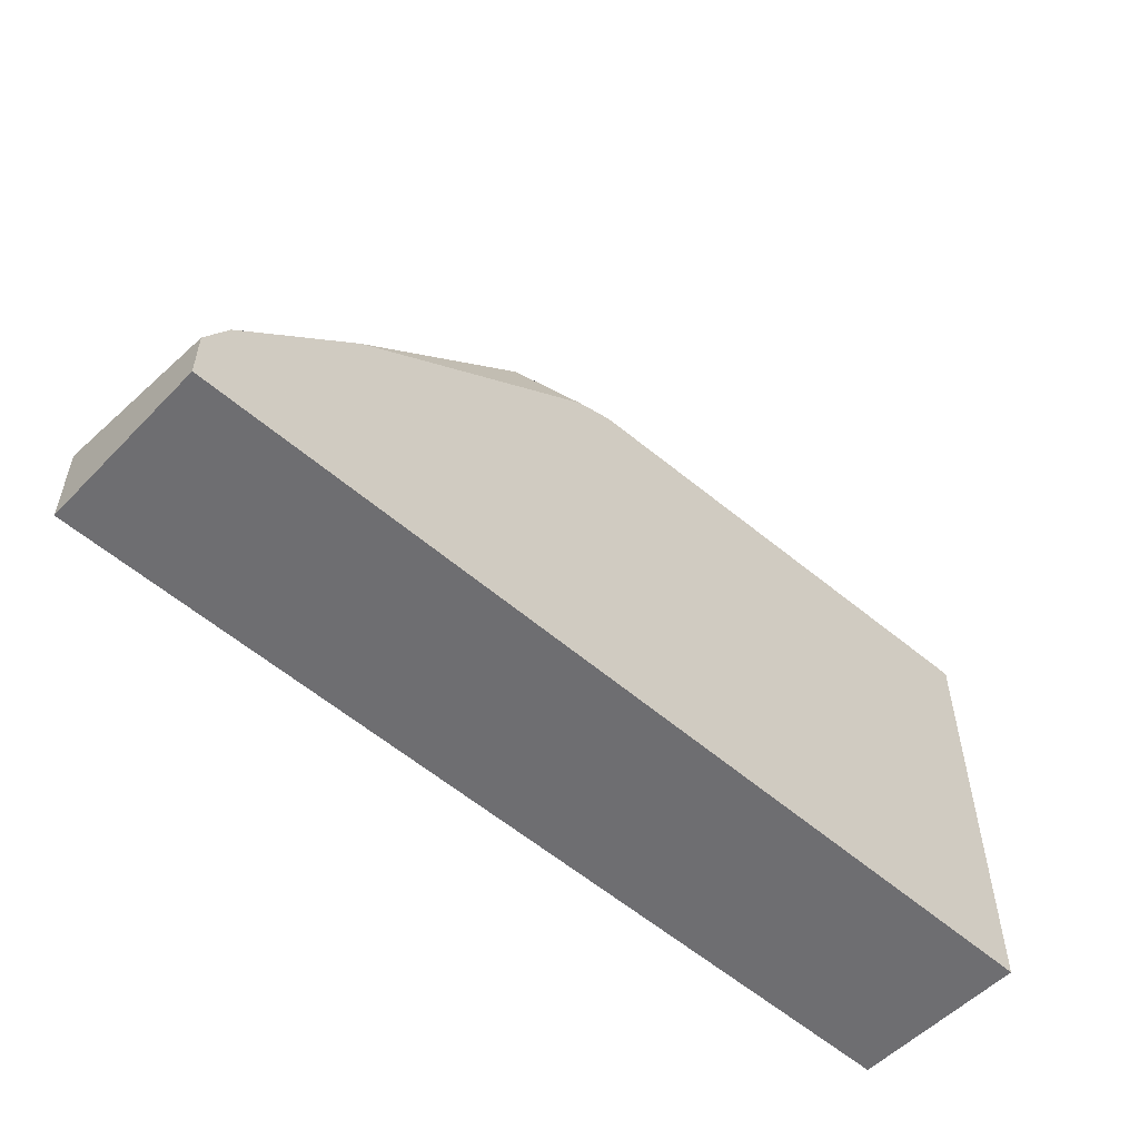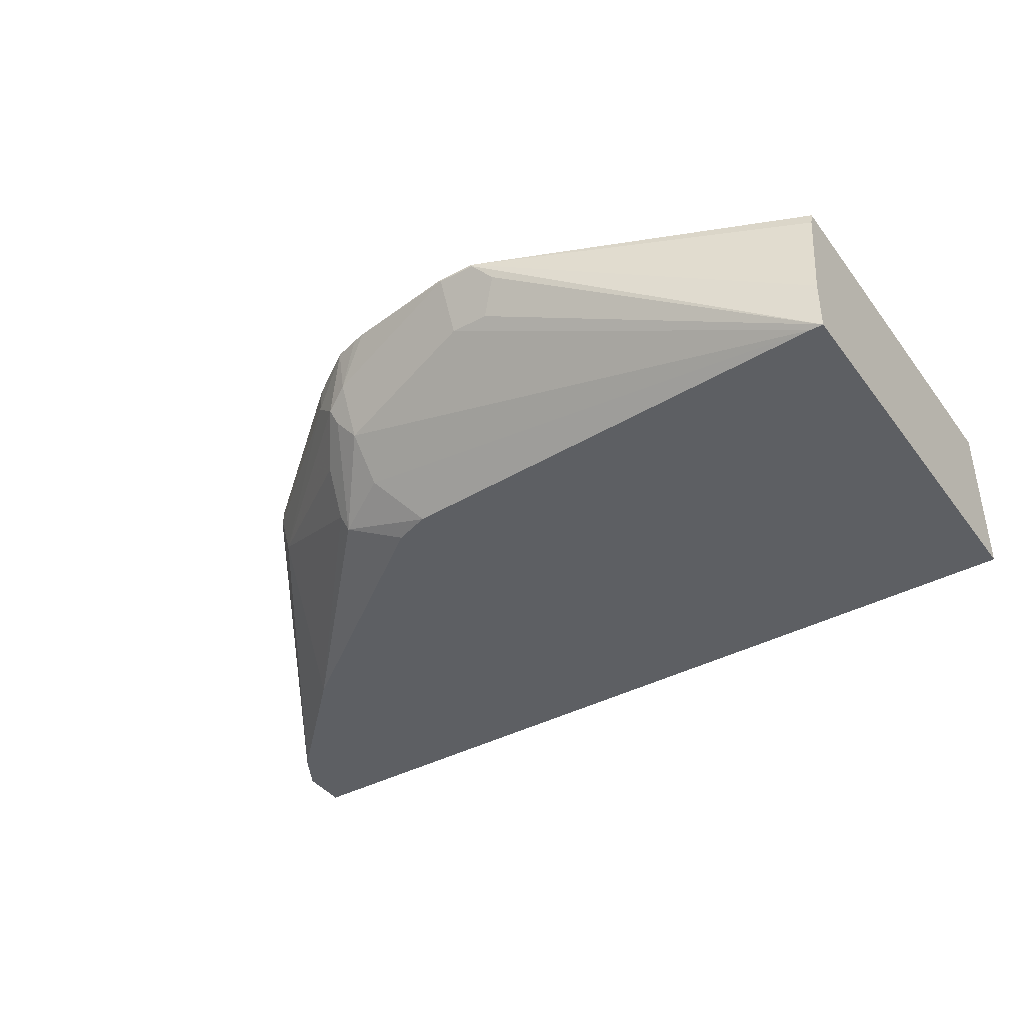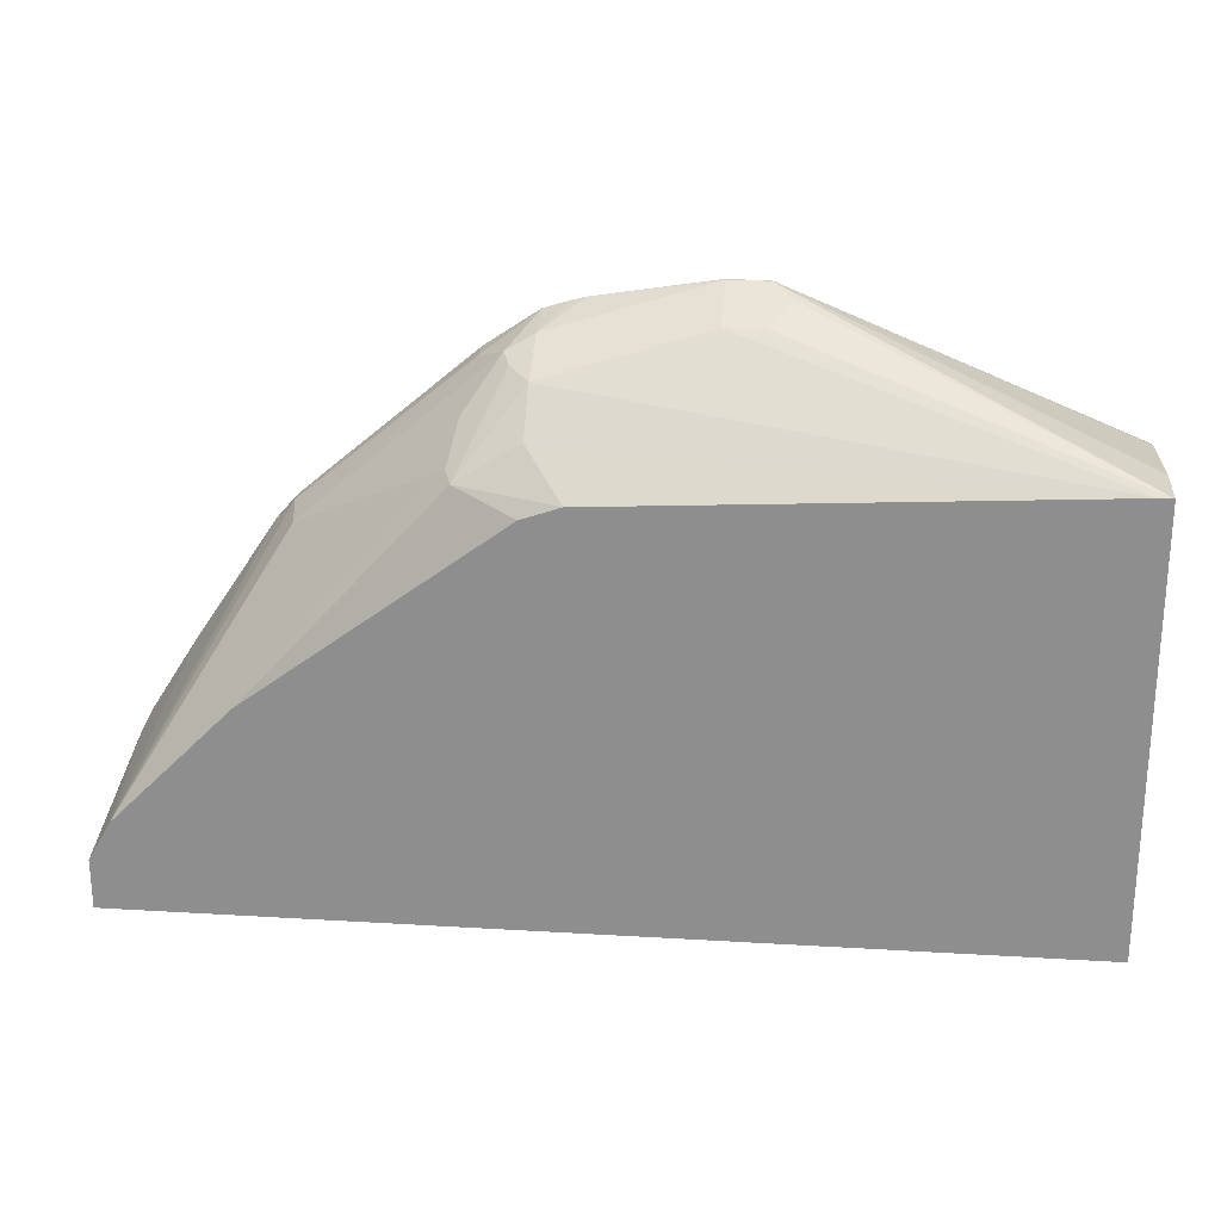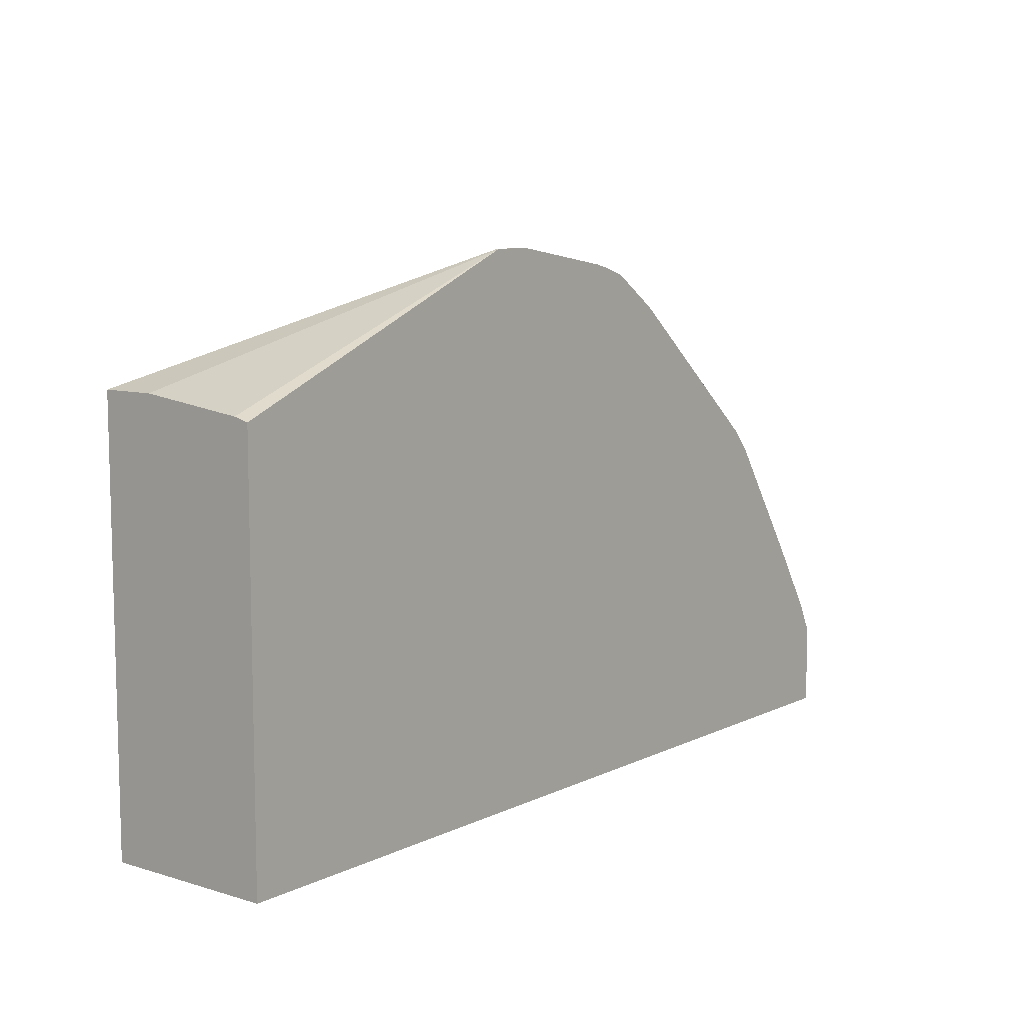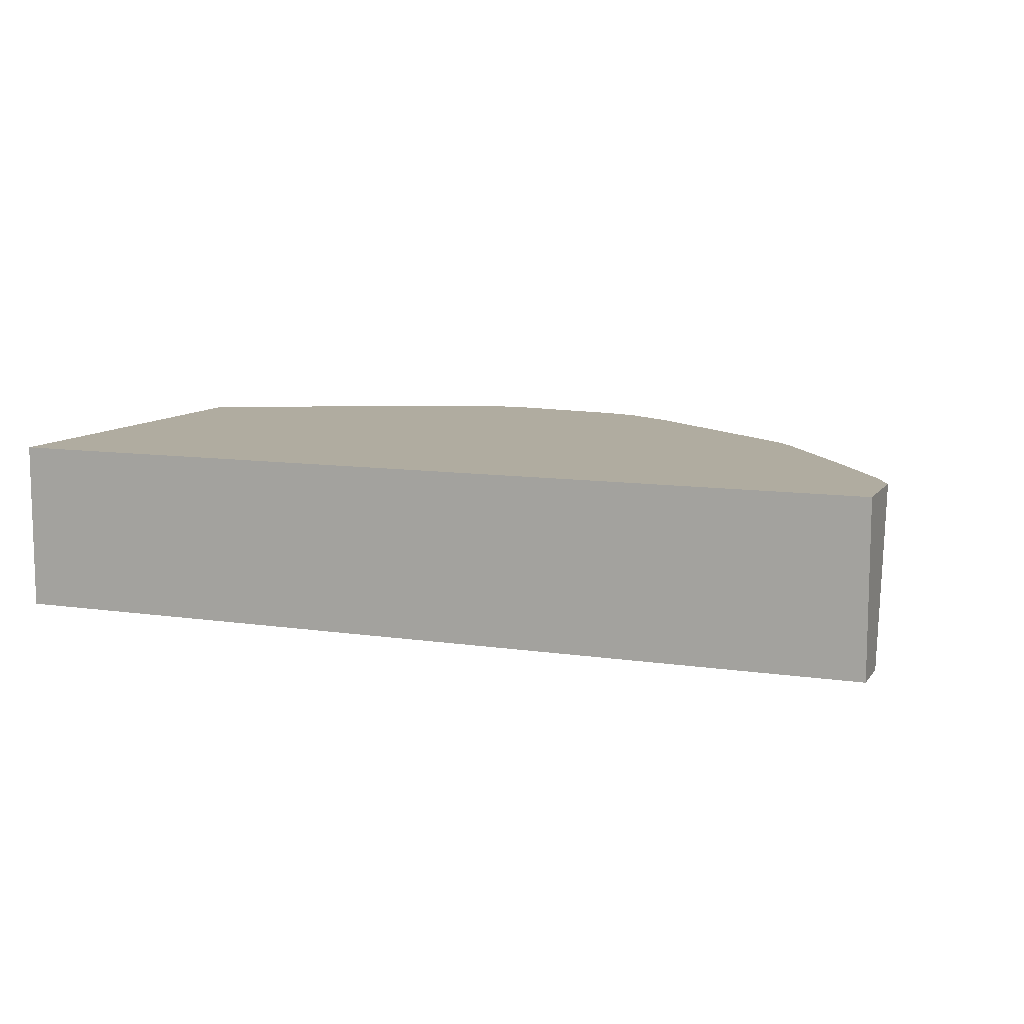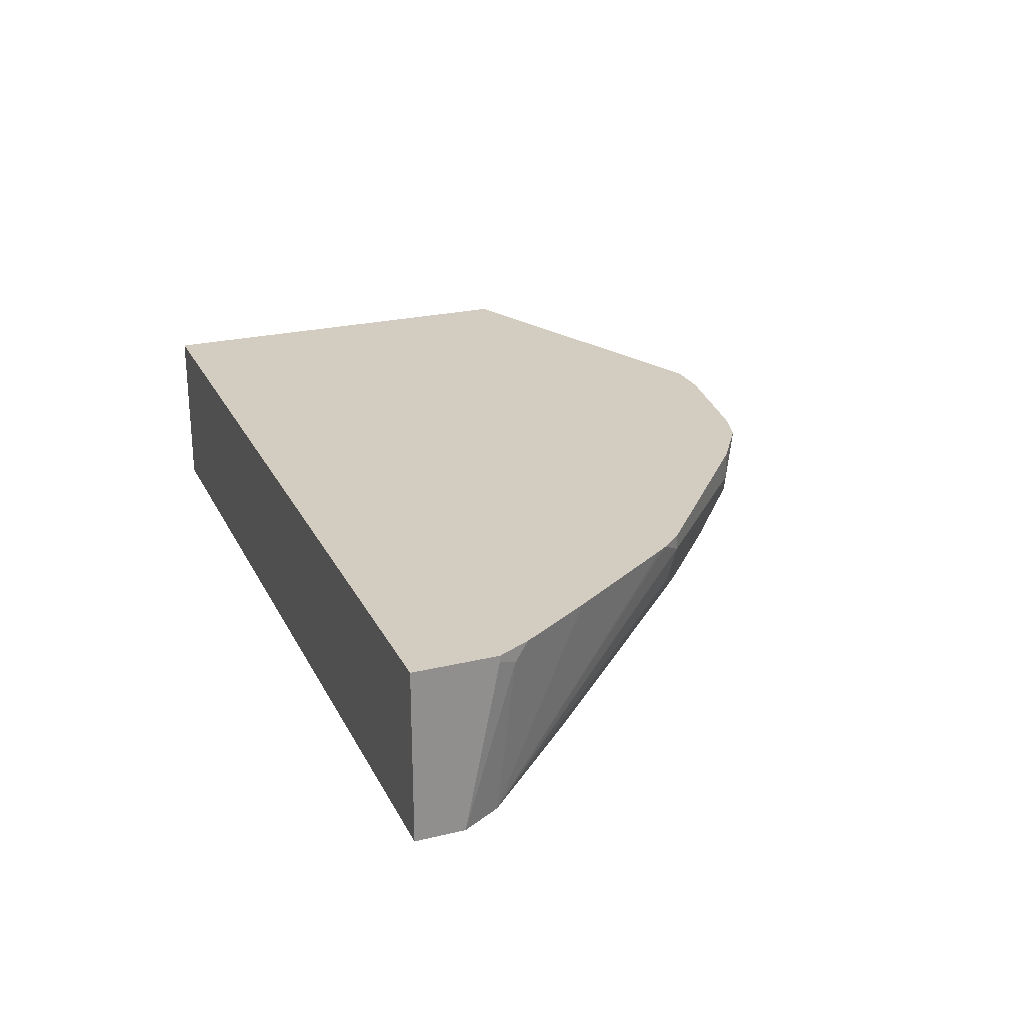
<metadata>
{"format":"obj","ext":"obj","renderer":"f3d","projection":"perspective","resolution":1024,"background":"white","views":[{"elev":-54.4,"azim":137.2,"up":"+Y"},{"elev":-40.1,"azim":-146.7,"up":"+Z"},{"elev":24.1,"azim":-174.3,"up":"+Y"},{"elev":8.9,"azim":-51.4,"up":"+Y"},{"elev":9.9,"azim":21.2,"up":"+Z"},{"elev":24.5,"azim":68.6,"up":"+Z"}]}
</metadata>
<code>
v -0.2033 0.7428 -0.2591
v -0.1486 0.734 -0.2591
v -0.2043 0.7428 -0.26
v -0.2228 0.7428 -0.2591
v -0.1425 0.7324 -0.2591
v -0.13 0.7242 -0.2786
v -0.2043 0.7304 -0.2847
v -0.2228 0.7428 -0.26
v -0.3778 0.6871 -0.3157
v -0.3778 0.681 -0.2661
v -0.3778 0.6792 -0.2591
v -0.13 0.7285 -0.2591
v -0.13 0.718 -0.2909
v -0.1176 0.718 -0.2847
v -0.1207 0.7149 -0.2925
v -0.3714 0.6871 -0.3412
v -0.2228 0.7304 -0.2847
v -0.13 0.7118 -0.3033
v -0.2321 0.7382 -0.2693
v -0.3778 0.6871 -0.3412
v -0.3778 0.4845 -0.2591
v -0.1053 0.7118 -0.2724
v -0.1053 0.7118 -0.2591
v -0.02786 0.6407 -0.2832
v -0.1021 0.6964 -0.3018
v -0.1021 0.6778 -0.3296
v -0.13 0.6933 -0.3219
v -0.1478 0.6747 -0.3412
v -0.3778 0.4845 -0.3412
v 0.05382 0.4845 -0.2591
v -0.02477 0.6438 -0.2662
v -0.02477 0.6438 -0.2591
v -0.09905 0.6809 -0.3219
v 0.04329 0.5262 -0.3412
v 0.02475 0.5447 -0.3412
v -0.01239 0.5819 -0.3412
v -0.13 0.6685 -0.3412
v 0.05382 0.4845 -0.3412
v 0.05382 0.5238 -0.2591
v -0.01573 0.6334 -0.2591
v -0.01303 0.6295 -0.2591
v 0.02411 0.5738 -0.2591
v 0.04596 0.5395 -0.2591
v 0.04951 0.5324 -0.2662
v 0.05382 0.5077 -0.3412
v 0.05382 0.5238 -0.2619
f 16 29 20
f 17 20 19
f 22 23 32
f 21 29 38
f 21 38 30
f 22 32 31
f 18 26 27
f 16 38 29
f 16 36 35
f 16 34 45
f 16 35 34
f 16 37 36
f 16 28 37
f 16 27 28
f 16 18 27
f 15 26 18
f 22 31 24
f 15 25 26
f 16 45 38
f 24 33 25
f 30 46 39
f 24 34 35
f 14 25 15
f 44 46 45
f 43 46 44
f 39 46 43
f 34 40 41
f 34 44 45
f 34 43 44
f 34 42 43
f 34 41 42
f 31 40 34
f 31 32 40
f 30 45 46
f 30 38 45
f 26 36 37
f 26 33 36
f 26 28 27
f 26 37 28
f 25 33 26
f 24 35 36
f 24 31 34
f 14 24 25
f 24 36 33
f 13 15 18
f 3 7 17
f 2 6 3
f 2 5 6
f 1 5 2
f 1 12 5
f 1 23 12
f 1 32 23
f 1 40 32
f 1 41 40
f 1 43 42
f 1 39 43
f 1 30 39
f 1 21 30
f 1 11 21
f 1 4 11
f 1 8 4
f 1 3 8
f 1 2 3
f 14 22 24
f 3 17 8
f 3 6 13
f 1 42 41
f 4 8 20
f 12 23 22
f 3 13 7
f 12 22 14
f 9 11 10
f 9 21 11
f 9 29 21
f 8 19 20
f 8 17 19
f 7 18 16
f 7 13 18
f 9 20 29
f 7 20 17
f 4 20 9
f 4 10 11
f 5 12 6
f 6 12 14
f 4 9 10
f 6 15 13
f 7 16 20
f 6 14 15

</code>
